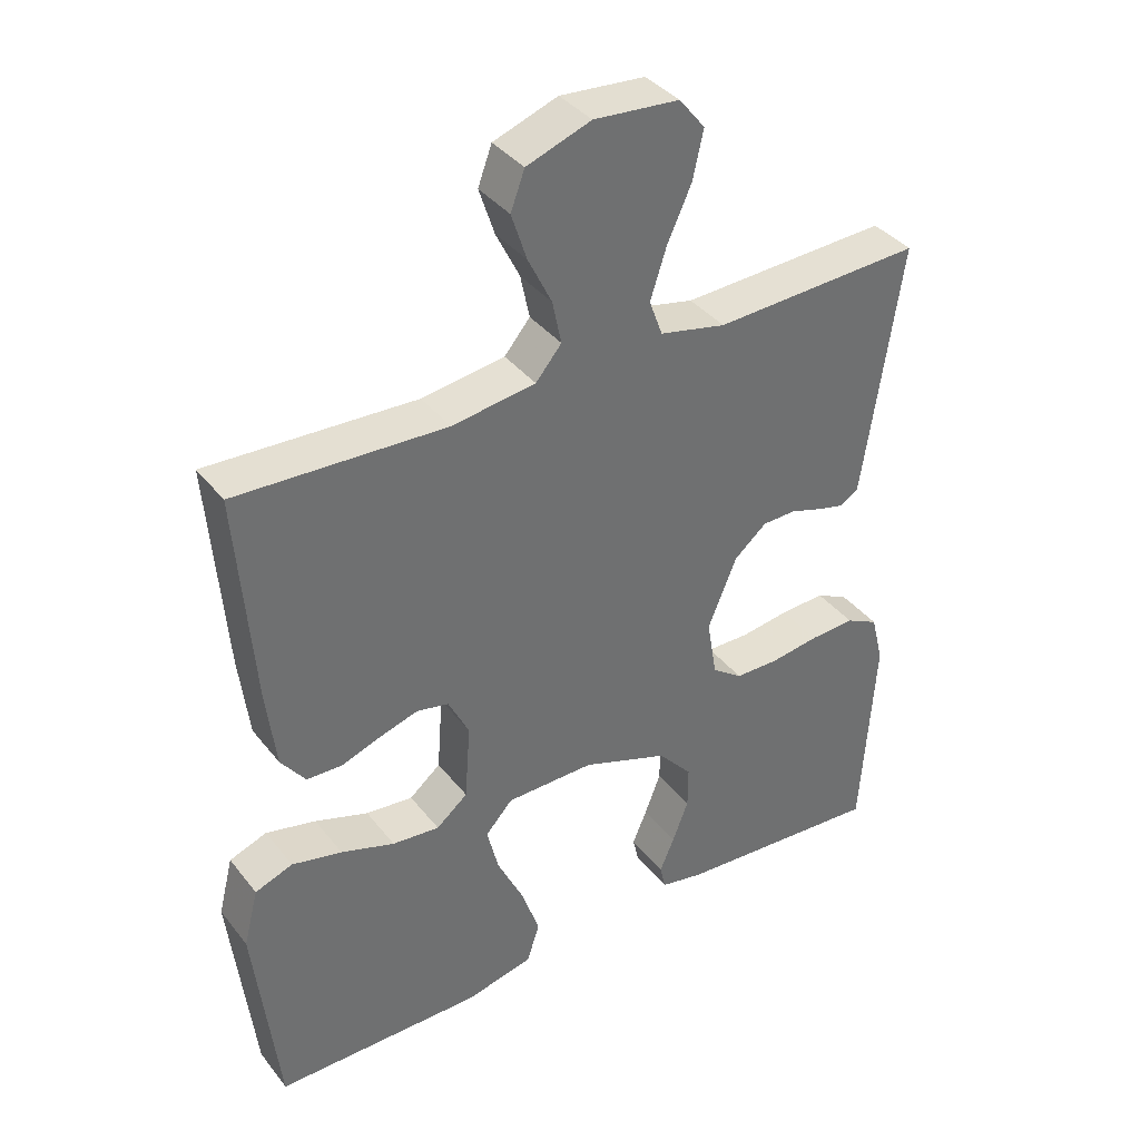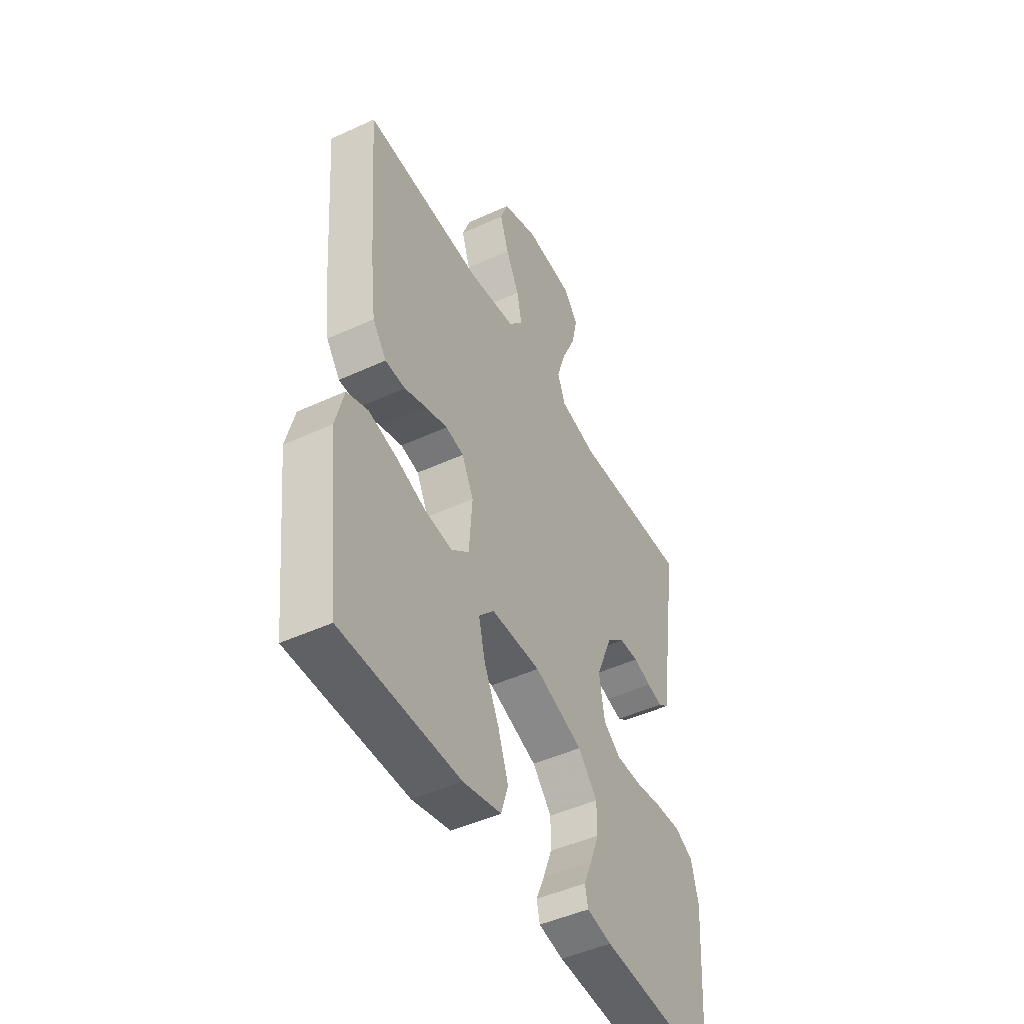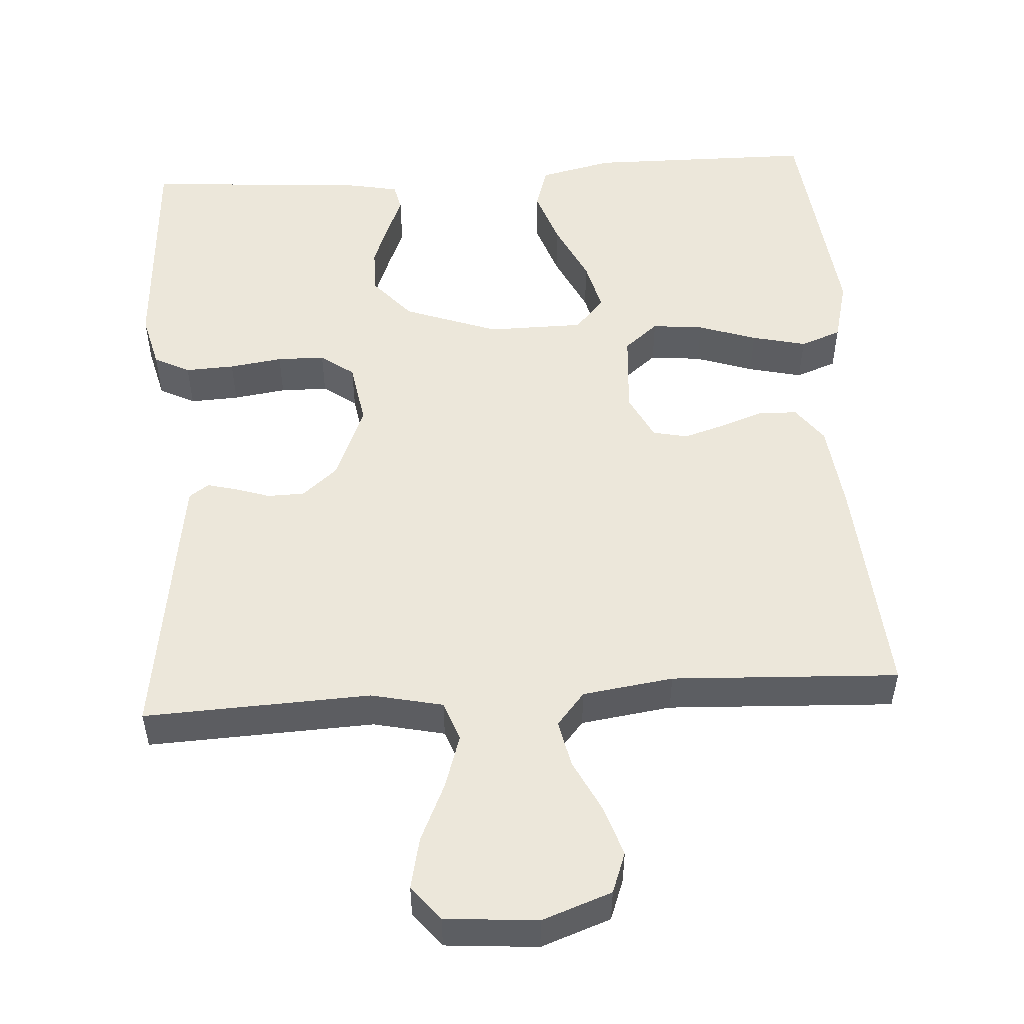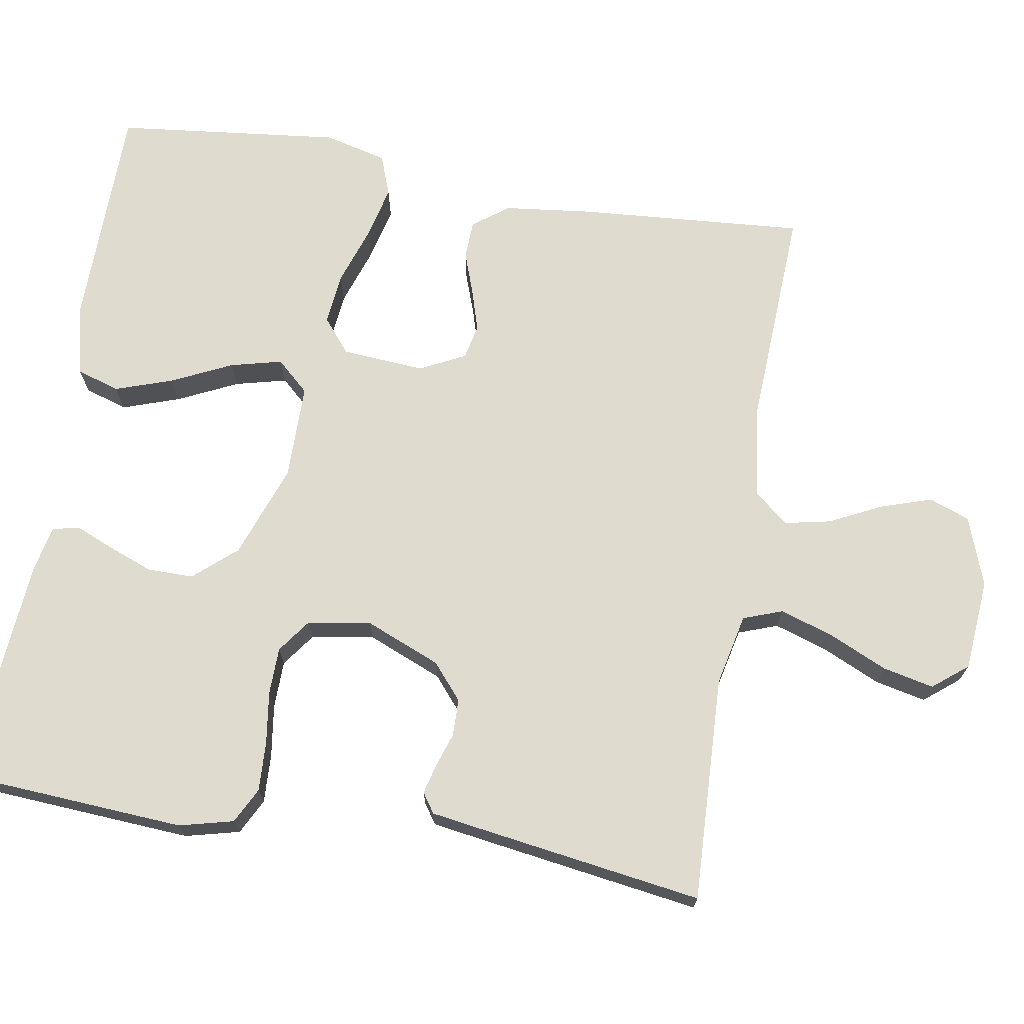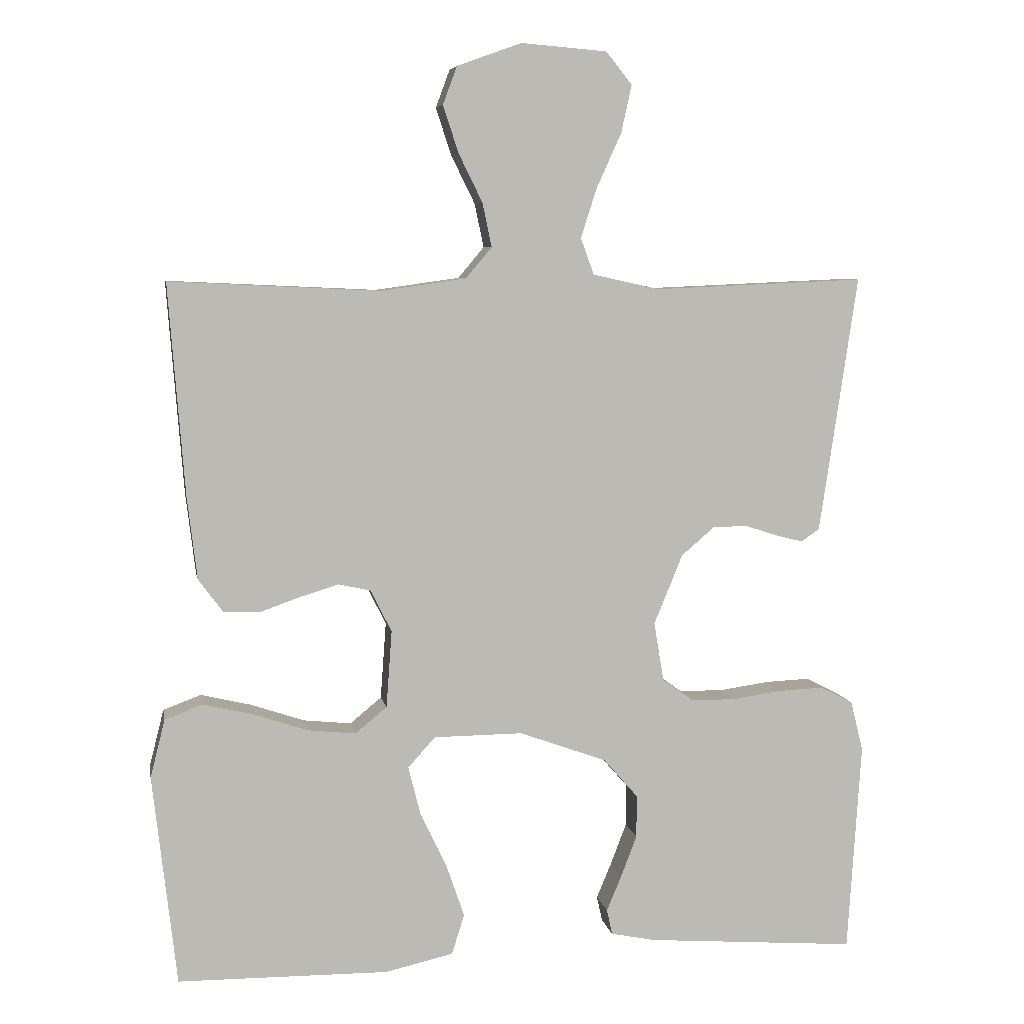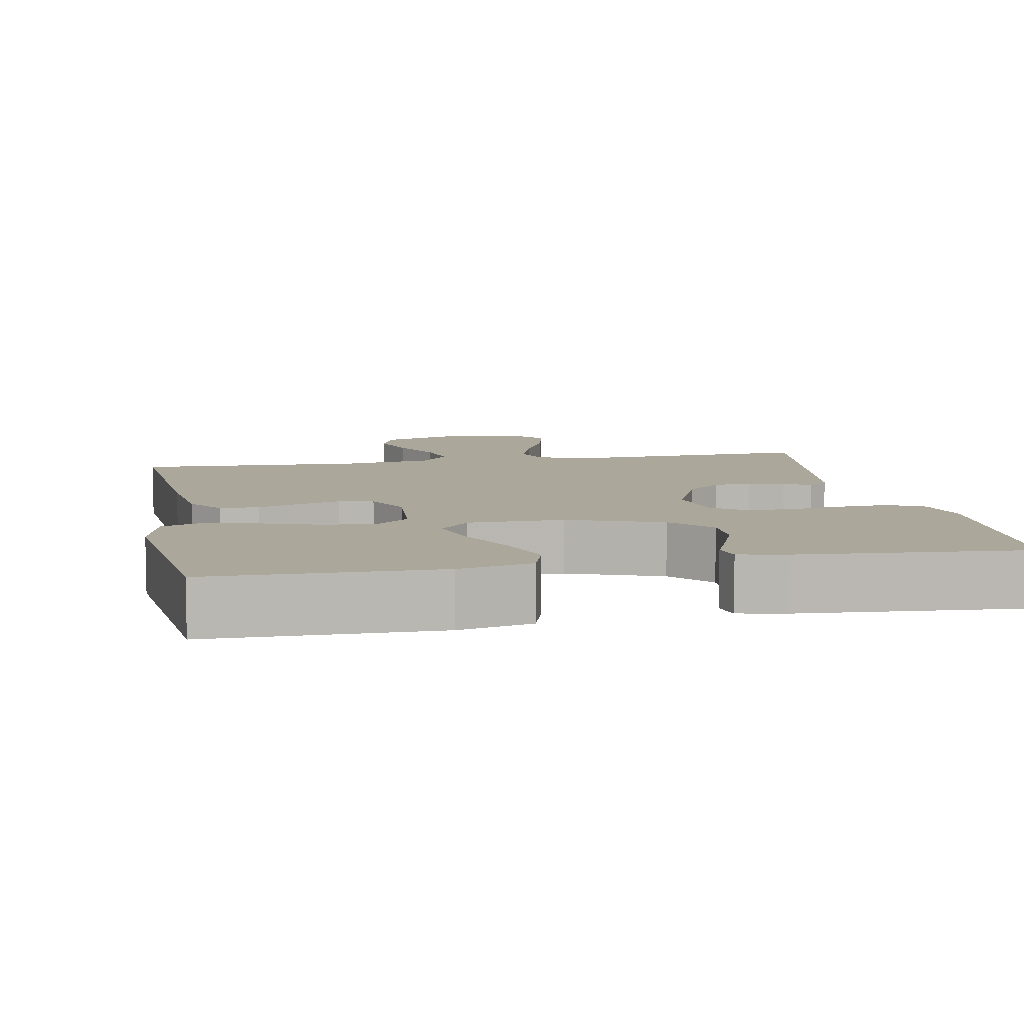
<metadata>
{"format":"obj","ext":"obj","renderer":"f3d","projection":"perspective","resolution":1024,"background":"white","views":[{"elev":37.9,"azim":146.4,"up":"+Z"},{"elev":-47.0,"azim":117.6,"up":"+Z"},{"elev":51.9,"azim":-3.7,"up":"+Y"},{"elev":70.5,"azim":-80.4,"up":"+Y"},{"elev":6.7,"azim":169.9,"up":"+Z"},{"elev":8.2,"azim":169.2,"up":"+Y"}]}
</metadata>
<code>
v -0.5 0.07 -0.5
v -0.519 0.07 -0.2
v -0.501 0.07 -0.128
v -0.454 0.07 -0.104
v -0.389 0.07 -0.107
v -0.319 0.07 -0.117
v -0.256 0.07 -0.116
v -0.212 0.07 -0.084
v -0.198 0.07 0
v -0.239 0.07 0.1
v -0.286 0.07 0.14
v -0.335 0.07 0.141
v -0.381 0.07 0.126
v -0.42 0.07 0.116
v -0.446 0.07 0.134
v -0.456 0.07 0.2
v -0.5 0.07 0.5
v -0.2 0.07 0.487
v -0.105 0.07 0.508
v -0.086 0.07 0.56
v -0.109 0.07 0.631
v -0.144 0.07 0.708
v -0.159 0.07 0.776
v -0.122 0.07 0.822
v 0 0.07 0.832
v 0.092 0.07 0.799
v 0.112 0.07 0.745
v 0.09 0.07 0.678
v 0.056 0.07 0.609
v 0.043 0.07 0.547
v 0.08 0.07 0.503
v 0.2 0.07 0.486
v 0.5 0.07 0.5
v 0.477 0.07 0.2
v 0.463 0.07 0.082
v 0.428 0.07 0.035
v 0.377 0.07 0.033
v 0.321 0.07 0.053
v 0.265 0.07 0.07
v 0.219 0.07 0.06
v 0.189 0.07 0
v 0.197 0.07 -0.11
v 0.242 0.07 -0.147
v 0.31 0.07 -0.14
v 0.387 0.07 -0.114
v 0.459 0.07 -0.097
v 0.513 0.07 -0.117
v 0.534 0.07 -0.2
v 0.5 0.07 -0.5
v 0.2 0.07 -0.503
v 0.103 0.07 -0.481
v 0.085 0.07 -0.424
v 0.111 0.07 -0.348
v 0.149 0.07 -0.268
v 0.166 0.07 -0.2
v 0.127 0.07 -0.157
v 0 0.07 -0.156
v -0.124 0.07 -0.201
v -0.173 0.07 -0.257
v -0.173 0.07 -0.318
v -0.15 0.07 -0.378
v -0.129 0.07 -0.428
v -0.137 0.07 -0.464
v -0.2 0.07 -0.477
v -0.5 0 -0.5
v -0.519 0 -0.2
v -0.501 0 -0.128
v -0.454 0 -0.104
v -0.389 0 -0.107
v -0.319 0 -0.117
v -0.256 0 -0.116
v -0.212 0 -0.084
v -0.198 0 0
v -0.239 0 0.1
v -0.286 0 0.14
v -0.335 0 0.141
v -0.381 0 0.126
v -0.42 0 0.116
v -0.446 0 0.134
v -0.456 0 0.2
v -0.5 0 0.5
v -0.2 0 0.487
v -0.105 0 0.508
v -0.086 0 0.56
v -0.109 0 0.631
v -0.144 0 0.708
v -0.159 0 0.776
v -0.122 0 0.822
v 0 0 0.832
v 0.092 0 0.799
v 0.112 0 0.745
v 0.09 0 0.678
v 0.056 0 0.609
v 0.043 0 0.547
v 0.08 0 0.503
v 0.2 0 0.486
v 0.5 0 0.5
v 0.477 0 0.2
v 0.463 0 0.082
v 0.428 0 0.035
v 0.377 0 0.033
v 0.321 0 0.053
v 0.265 0 0.07
v 0.219 0 0.06
v 0.189 0 0
v 0.197 0 -0.11
v 0.242 0 -0.147
v 0.31 0 -0.14
v 0.387 0 -0.114
v 0.459 0 -0.097
v 0.513 0 -0.117
v 0.534 0 -0.2
v 0.5 0 -0.5
v 0.2 0 -0.503
v 0.103 0 -0.481
v 0.085 0 -0.424
v 0.111 0 -0.348
v 0.149 0 -0.268
v 0.166 0 -0.2
v 0.127 0 -0.157
v 0 0 -0.156
v -0.124 0 -0.201
v -0.173 0 -0.257
v -0.173 0 -0.318
v -0.15 0 -0.378
v -0.129 0 -0.428
v -0.137 0 -0.464
v -0.2 0 -0.477
f 4 5 6
f 3 4 6
f 2 3 6
f 1 2 6
f 64 1 6
f 63 64 6
f 62 63 6
f 61 62 6
f 60 61 6 7
f 59 60 7 8
f 58 59 8 9
f 57 58 9
f 56 57 9 10
f 52 53 54
f 51 52 54
f 50 51 54
f 49 50 54
f 48 49 54
f 47 48 54
f 46 47 54
f 45 46 54
f 44 45 54
f 43 44 54 55
f 42 43 55 56
f 36 37 38
f 35 36 38
f 34 35 38
f 33 34 38
f 32 33 38
f 31 32 38 39
f 30 31 39 40
f 27 28 29
f 26 27 29
f 25 26 29
f 24 25 29
f 23 24 29
f 22 23 29
f 21 22 29
f 20 21 29 30
f 30 40 41
f 20 30 41
f 19 20 41
f 16 17 18
f 15 16 18
f 14 15 18
f 13 14 18
f 12 13 18
f 11 12 18 19
f 41 42 56
f 19 41 56
f 11 19 56
f 10 11 56
f 70 69 68
f 70 68 67
f 70 67 66
f 70 66 65
f 70 65 128
f 70 128 127
f 70 127 126
f 70 126 125
f 71 70 125 124
f 72 71 124 123
f 73 72 123 122
f 73 122 121
f 74 73 121 120
f 118 117 116
f 118 116 115
f 118 115 114
f 118 114 113
f 118 113 112
f 118 112 111
f 118 111 110
f 118 110 109
f 118 109 108
f 119 118 108 107
f 120 119 107 106
f 102 101 100
f 102 100 99
f 102 99 98
f 102 98 97
f 102 97 96
f 103 102 96 95
f 104 103 95 94
f 93 92 91
f 93 91 90
f 93 90 89
f 93 89 88
f 93 88 87
f 93 87 86
f 93 86 85
f 94 93 85 84
f 105 104 94
f 105 94 84
f 105 84 83
f 82 81 80
f 82 80 79
f 82 79 78
f 82 78 77
f 82 77 76
f 83 82 76 75
f 120 106 105
f 120 105 83
f 120 83 75
f 120 75 74
f 1 65 66 2
f 2 66 67 3
f 3 67 68 4
f 4 68 69 5
f 5 69 70 6
f 6 70 71 7
f 7 71 72 8
f 8 72 73 9
f 9 73 74 10
f 10 74 75 11
f 11 75 76 12
f 12 76 77 13
f 13 77 78 14
f 14 78 79 15
f 15 79 80 16
f 16 80 81 17
f 17 81 82 18
f 18 82 83 19
f 19 83 84 20
f 20 84 85 21
f 21 85 86 22
f 22 86 87 23
f 23 87 88 24
f 24 88 89 25
f 25 89 90 26
f 26 90 91 27
f 27 91 92 28
f 28 92 93 29
f 29 93 94 30
f 30 94 95 31
f 31 95 96 32
f 32 96 97 33
f 33 97 98 34
f 34 98 99 35
f 35 99 100 36
f 36 100 101 37
f 37 101 102 38
f 38 102 103 39
f 39 103 104 40
f 40 104 105 41
f 41 105 106 42
f 42 106 107 43
f 43 107 108 44
f 44 108 109 45
f 45 109 110 46
f 46 110 111 47
f 47 111 112 48
f 48 112 113 49
f 49 113 114 50
f 50 114 115 51
f 51 115 116 52
f 52 116 117 53
f 53 117 118 54
f 54 118 119 55
f 55 119 120 56
f 56 120 121 57
f 57 121 122 58
f 58 122 123 59
f 59 123 124 60
f 60 124 125 61
f 61 125 126 62
f 62 126 127 63
f 63 127 128 64
f 64 128 65 1

</code>
